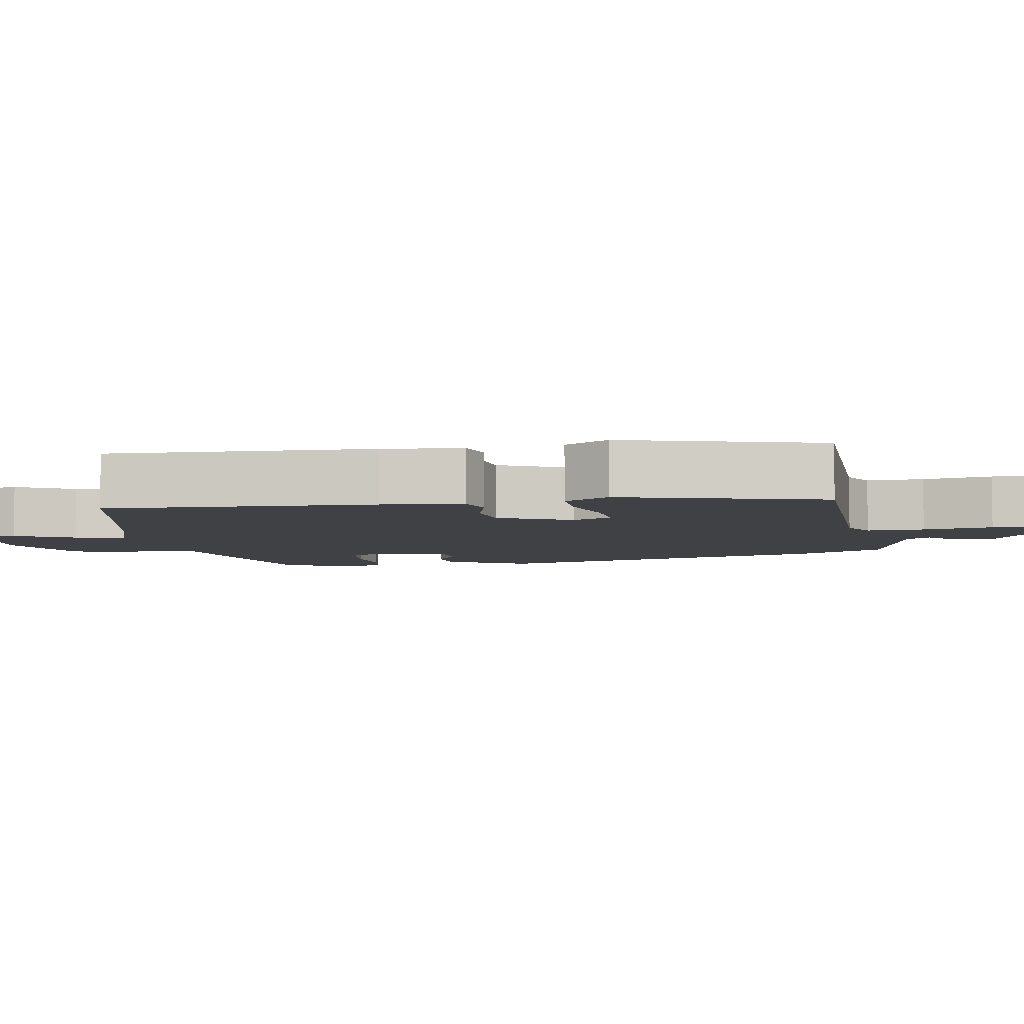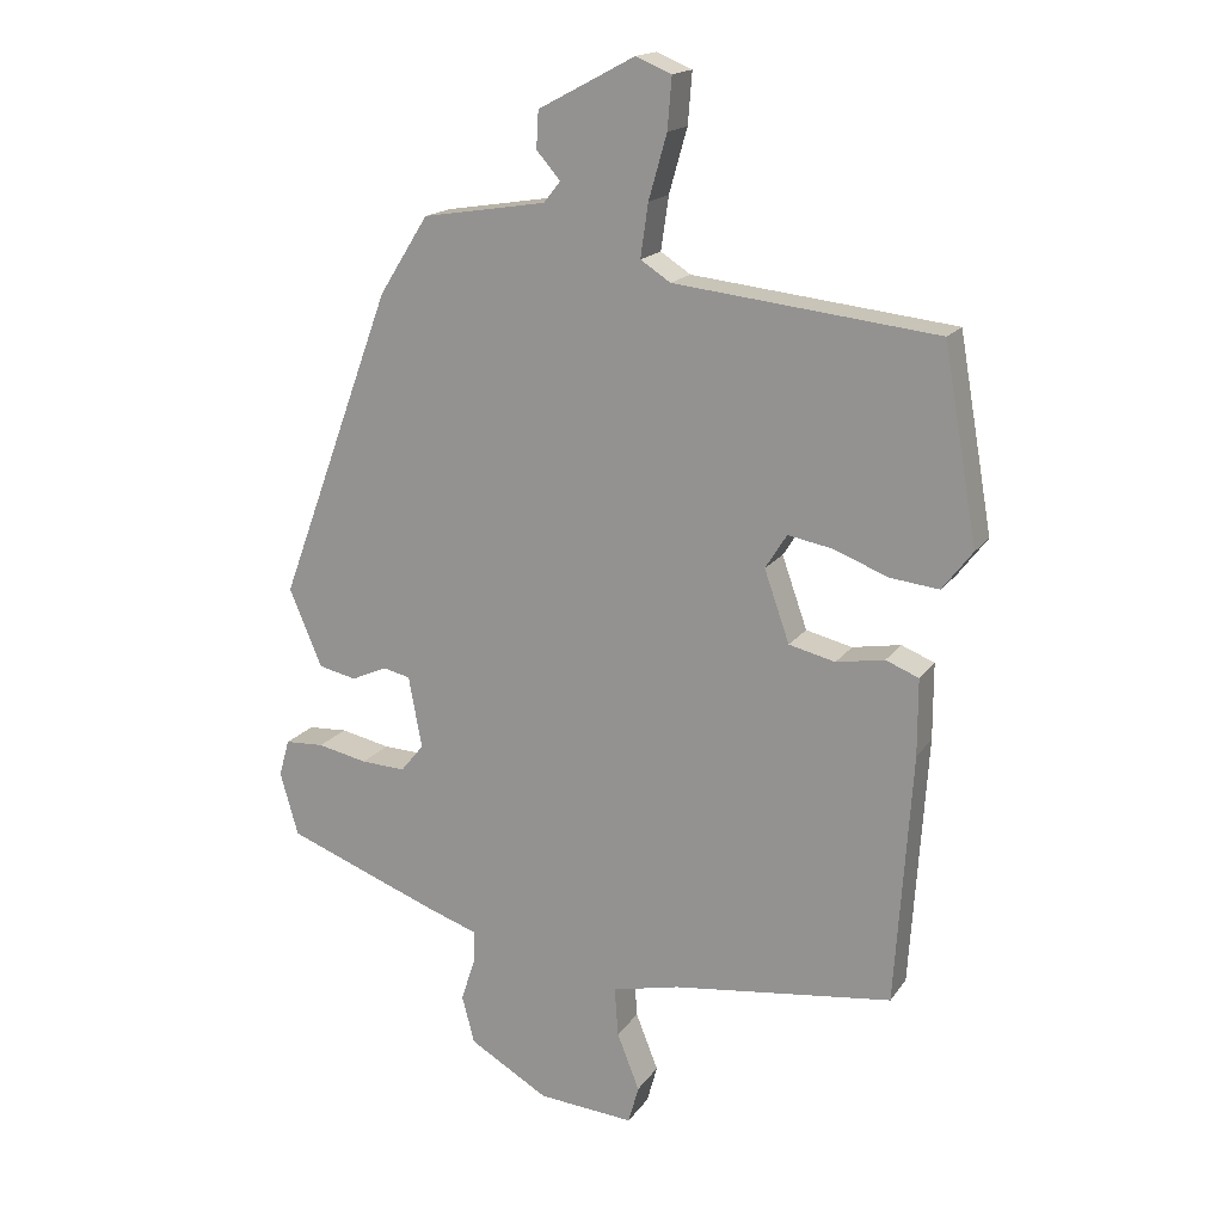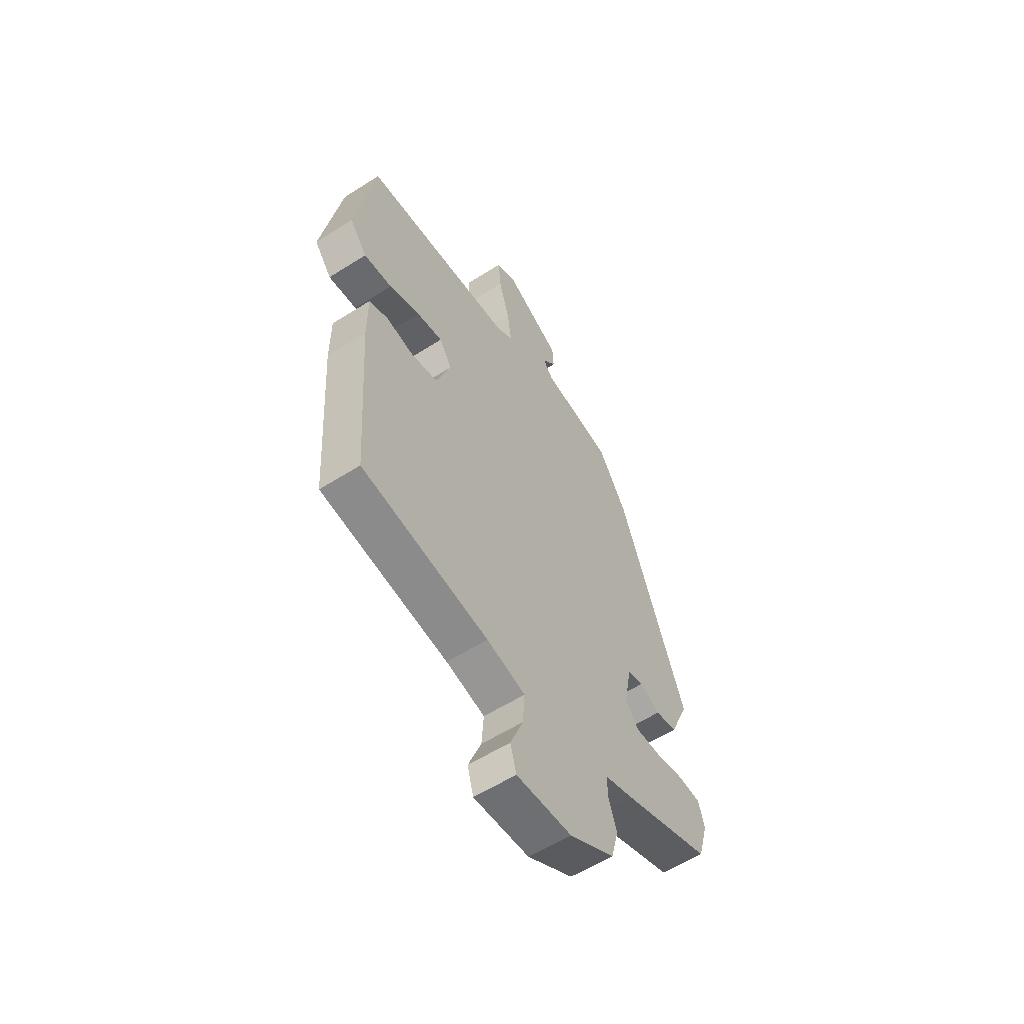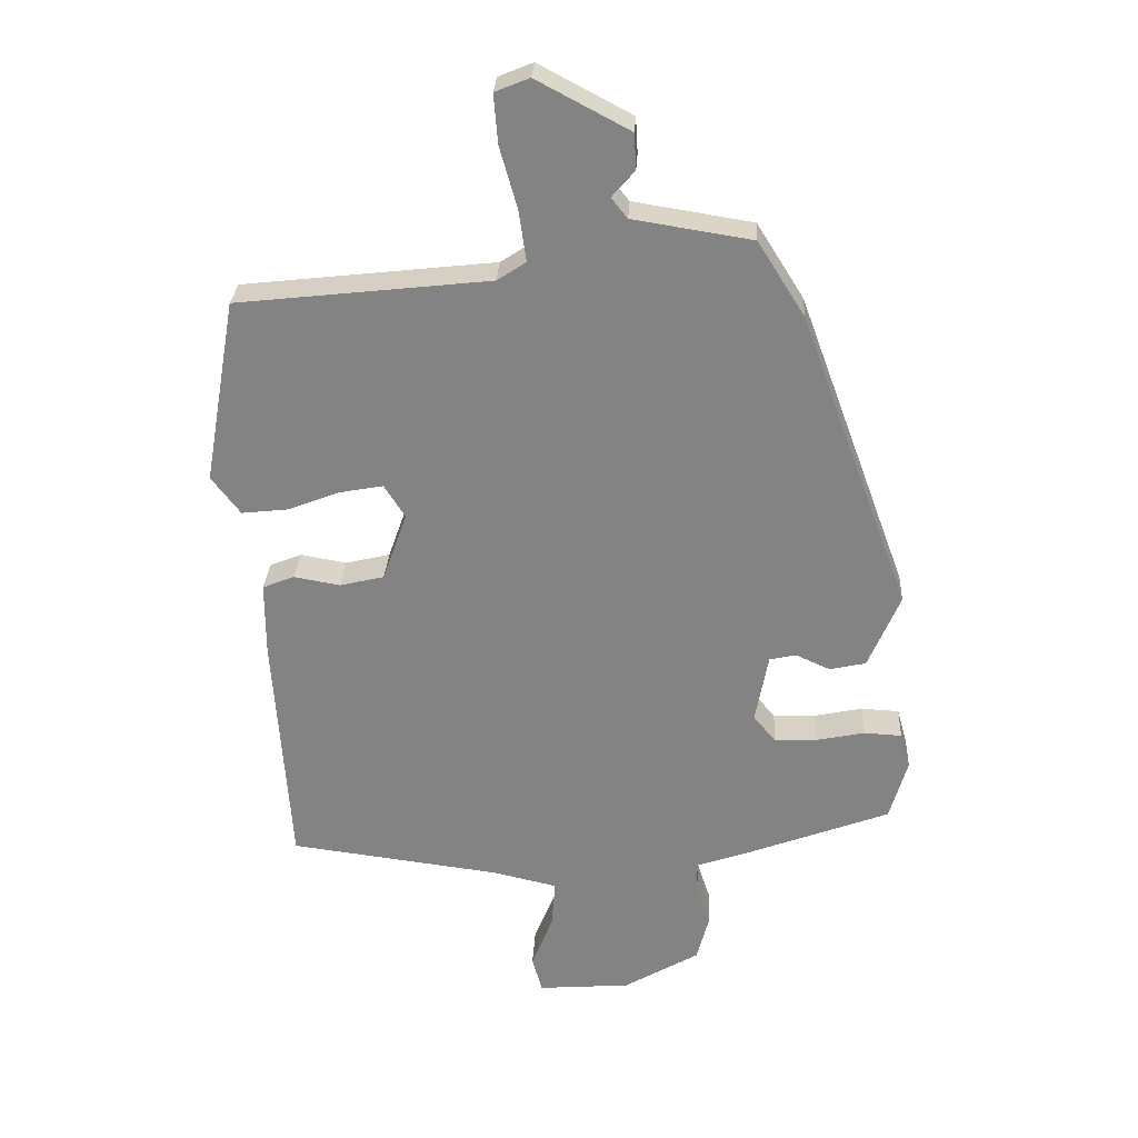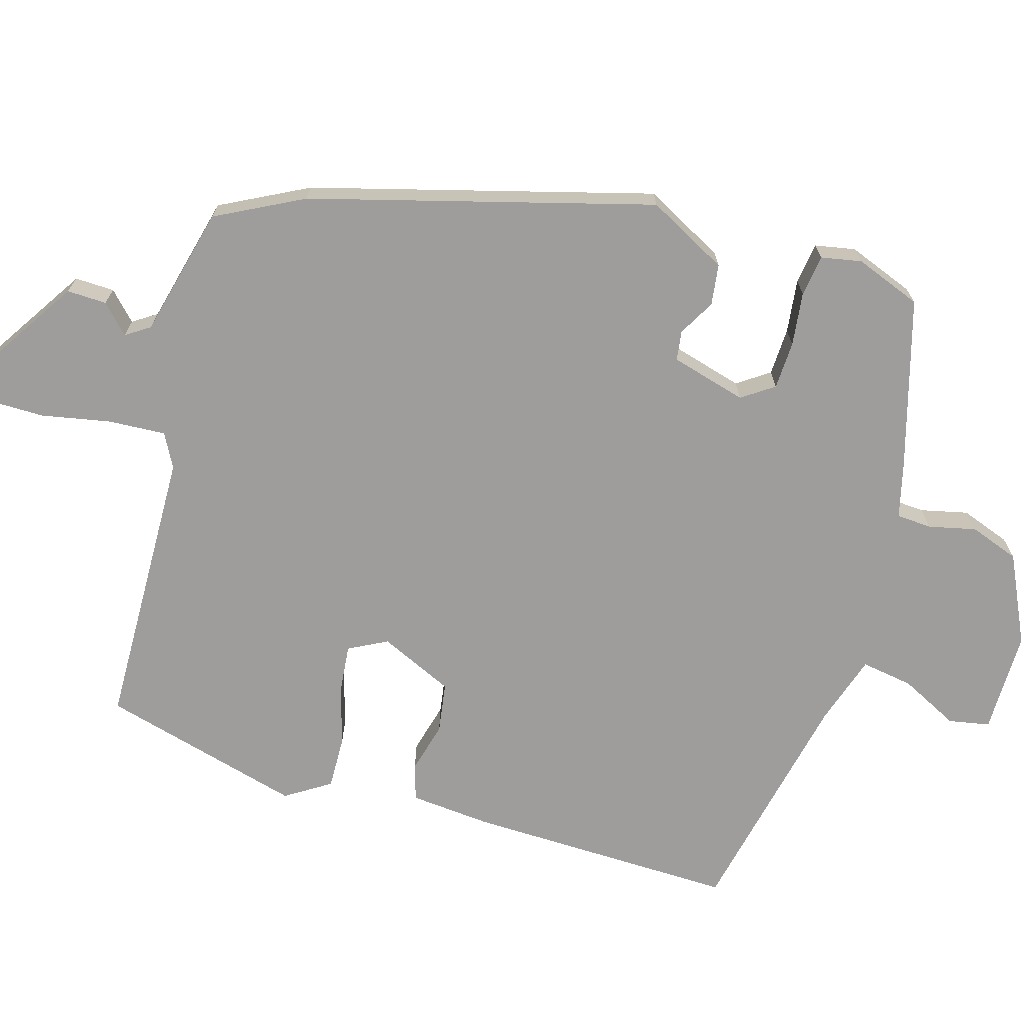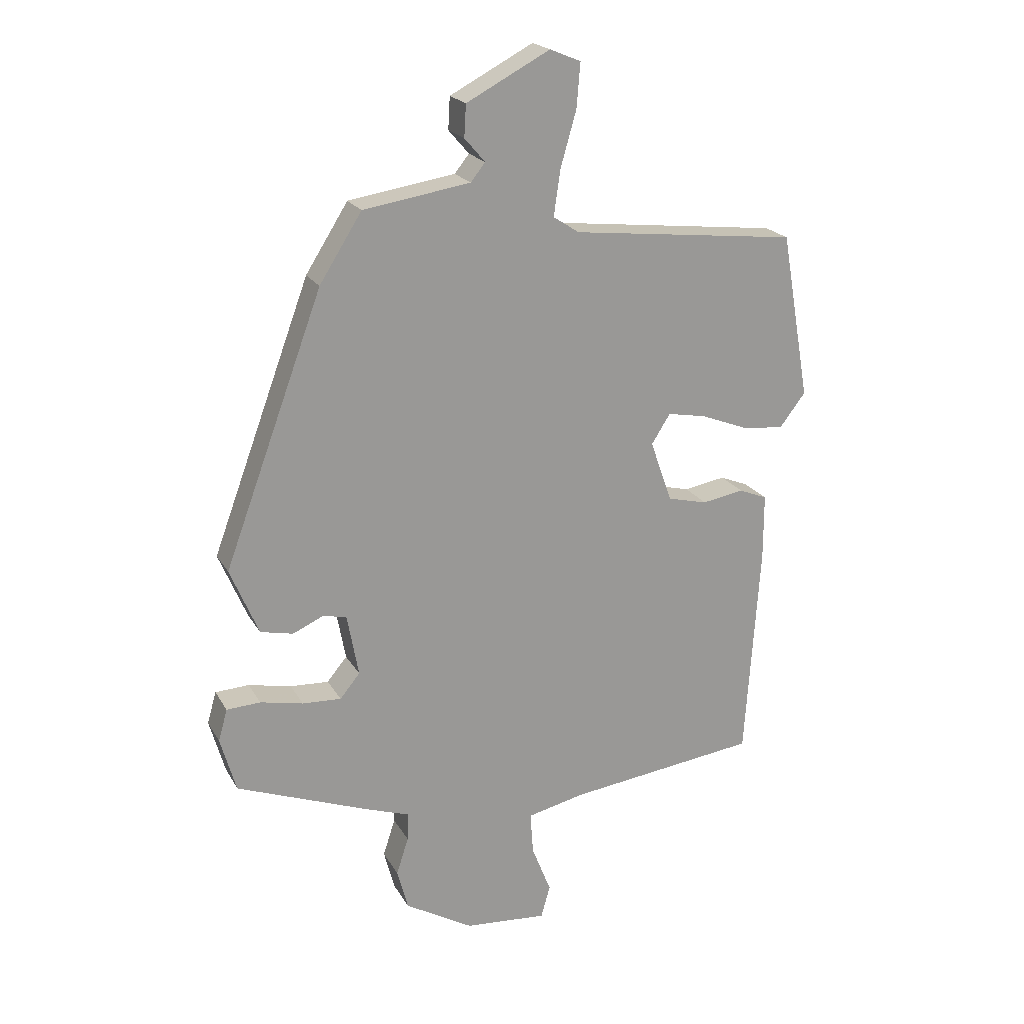
<metadata>
{"format":"obj","ext":"obj","renderer":"f3d","projection":"perspective","resolution":1024,"background":"white","views":[{"elev":-5.7,"azim":-86.0,"up":"+Y"},{"elev":17.1,"azim":-156.4,"up":"+Z"},{"elev":-58.3,"azim":-56.7,"up":"+Z"},{"elev":28.6,"azim":3.1,"up":"+Z"},{"elev":-70.5,"azim":68.7,"up":"+Y"},{"elev":20.8,"azim":158.0,"up":"+Z"}]}
</metadata>
<code>
v 0.487 0.07 -0.393
v 0.268 0.07 -0.476
v 0.195 0.07 -0.501
v 0.196 0.07 -0.548
v 0.216 0.07 -0.61
v 0.198 0.07 -0.678
v 0.085 0.07 -0.744
v -0.052 0.07 -0.755
v -0.067 0.07 -0.701
v -0.035 0.07 -0.62
v -0.03 0.07 -0.55
v -0.126 0.07 -0.528
v -0.441 0.07 -0.488
v -0.465 0.07 -0.129
v -0.465 0.07 -0.02
v -0.418 0.07 -0.001
v -0.349 0.07 -0.013
v -0.283 0.07 0.003
v -0.247 0.07 0.105
v -0.278 0.07 0.154
v -0.342 0.07 0.142
v -0.419 0.07 0.112
v -0.489 0.07 0.104
v -0.532 0.07 0.16
v -0.484 0.07 0.435
v -0.109 0.07 0.477
v -0.066 0.07 0.505
v -0.077 0.07 0.581
v -0.103 0.07 0.672
v -0.109 0.07 0.745
v -0.058 0.07 0.766
v 0.08 0.07 0.693
v 0.083 0.07 0.64
v 0.049 0.07 0.601
v 0.073 0.07 0.571
v 0.25 0.07 0.543
v 0.32 0.07 0.432
v 0.484 0.07 -0.012
v 0.437 0.07 -0.123
v 0.383 0.07 -0.135
v 0.332 0.07 -0.112
v 0.293 0.07 -0.121
v 0.274 0.07 -0.224
v 0.307 0.07 -0.264
v 0.371 0.07 -0.261
v 0.442 0.07 -0.246
v 0.498 0.07 -0.249
v 0.513 0.07 -0.302
v 0.487 0 -0.393
v 0.268 0 -0.476
v 0.195 0 -0.501
v 0.196 0 -0.548
v 0.216 0 -0.61
v 0.198 0 -0.678
v 0.085 0 -0.744
v -0.052 0 -0.755
v -0.067 0 -0.701
v -0.035 0 -0.62
v -0.03 0 -0.55
v -0.126 0 -0.528
v -0.441 0 -0.488
v -0.465 0 -0.129
v -0.465 0 -0.02
v -0.418 0 -0.001
v -0.349 0 -0.013
v -0.283 0 0.003
v -0.247 0 0.105
v -0.278 0 0.154
v -0.342 0 0.142
v -0.419 0 0.112
v -0.489 0 0.104
v -0.532 0 0.16
v -0.484 0 0.435
v -0.109 0 0.477
v -0.066 0 0.505
v -0.077 0 0.581
v -0.103 0 0.672
v -0.109 0 0.745
v -0.058 0 0.766
v 0.08 0 0.693
v 0.083 0 0.64
v 0.049 0 0.601
v 0.073 0 0.571
v 0.25 0 0.543
v 0.32 0 0.432
v 0.484 0 -0.012
v 0.437 0 -0.123
v 0.383 0 -0.135
v 0.332 0 -0.112
v 0.293 0 -0.121
v 0.274 0 -0.224
v 0.307 0 -0.264
v 0.371 0 -0.261
v 0.442 0 -0.246
v 0.498 0 -0.249
v 0.513 0 -0.302
f 45 46 47 48
f 44 45 48 1
f 38 39 40 41
f 38 41 42
f 35 36 37 38
f 34 35 38 42
f 31 32 33 34
f 31 34 42 43
f 28 29 30 31
f 27 28 31 43
f 23 24 25 26
f 21 22 23 26
f 20 21 26 27
f 19 20 27 43
f 14 15 16 17
f 12 13 14 17
f 11 12 17 18
f 7 8 9 10
f 7 10 11
f 4 5 6 7
f 3 4 7 11
f 44 1 2 3
f 18 19 43 44
f 3 11 18 44
f 96 95 94 93
f 49 96 93 92
f 89 88 87 86
f 90 89 86
f 86 85 84 83
f 90 86 83 82
f 82 81 80 79
f 91 90 82 79
f 79 78 77 76
f 91 79 76 75
f 74 73 72 71
f 74 71 70 69
f 75 74 69 68
f 91 75 68 67
f 65 64 63 62
f 65 62 61 60
f 66 65 60 59
f 58 57 56 55
f 59 58 55
f 55 54 53 52
f 59 55 52 51
f 51 50 49 92
f 92 91 67 66
f 92 66 59 51
f 1 49 50 2
f 2 50 51 3
f 3 51 52 4
f 4 52 53 5
f 5 53 54 6
f 6 54 55 7
f 7 55 56 8
f 8 56 57 9
f 9 57 58 10
f 10 58 59 11
f 11 59 60 12
f 12 60 61 13
f 13 61 62 14
f 14 62 63 15
f 15 63 64 16
f 16 64 65 17
f 17 65 66 18
f 18 66 67 19
f 19 67 68 20
f 20 68 69 21
f 21 69 70 22
f 22 70 71 23
f 23 71 72 24
f 24 72 73 25
f 25 73 74 26
f 26 74 75 27
f 27 75 76 28
f 28 76 77 29
f 29 77 78 30
f 30 78 79 31
f 31 79 80 32
f 32 80 81 33
f 33 81 82 34
f 34 82 83 35
f 35 83 84 36
f 36 84 85 37
f 37 85 86 38
f 38 86 87 39
f 39 87 88 40
f 40 88 89 41
f 41 89 90 42
f 42 90 91 43
f 43 91 92 44
f 44 92 93 45
f 45 93 94 46
f 46 94 95 47
f 47 95 96 48
f 48 96 49 1

</code>
